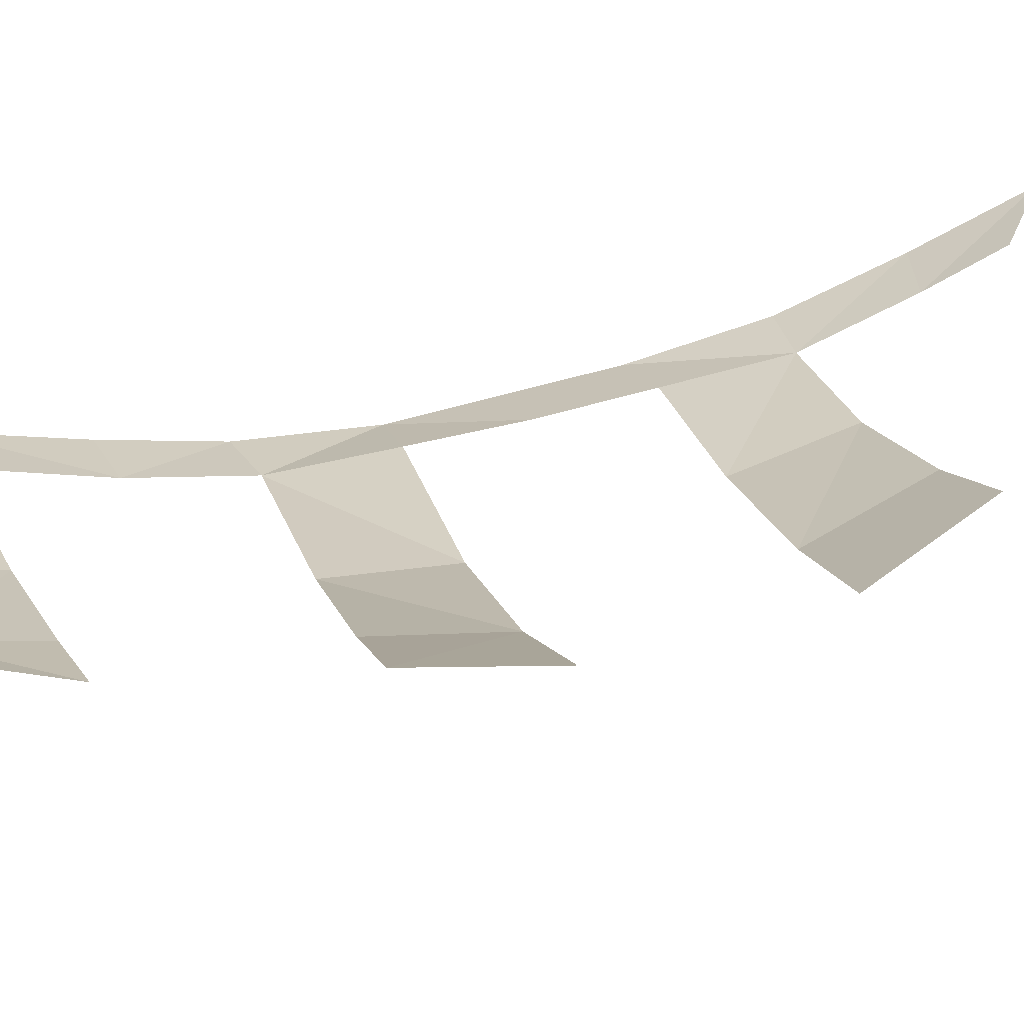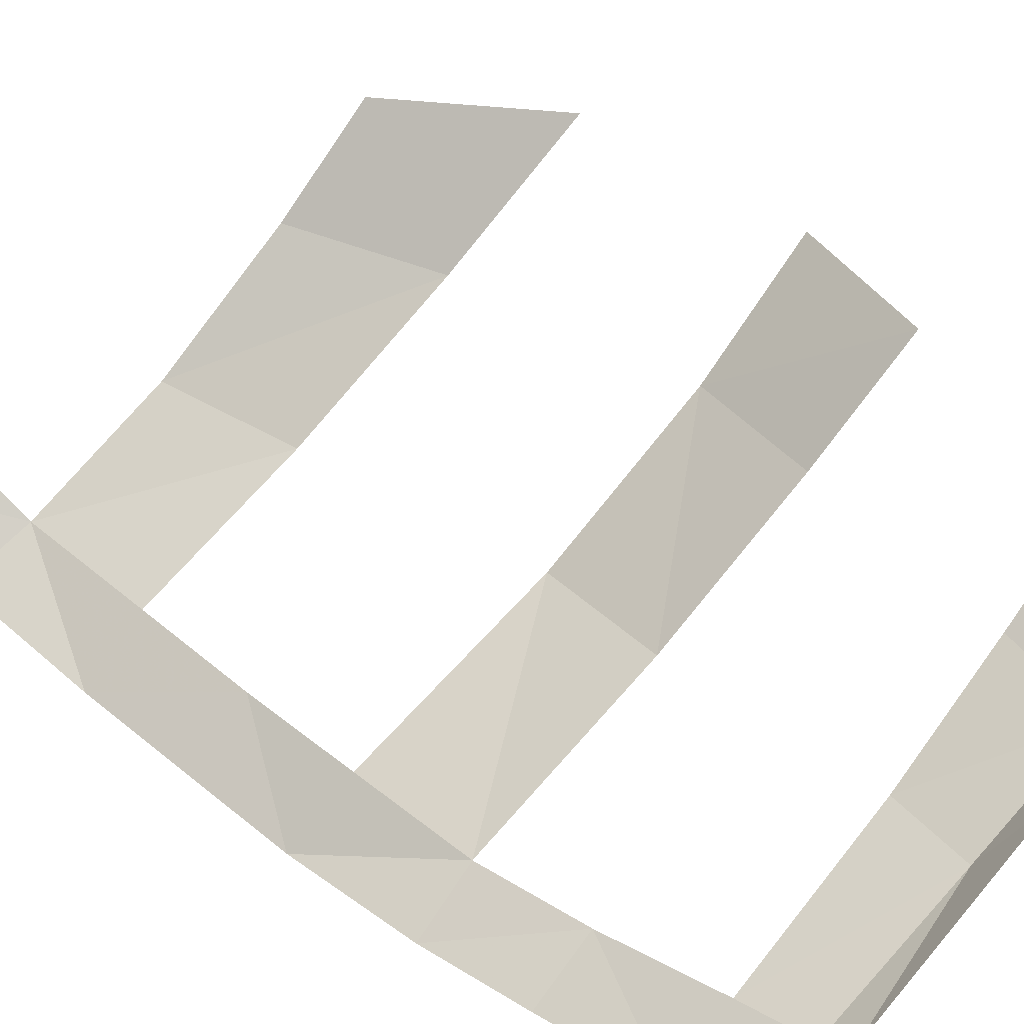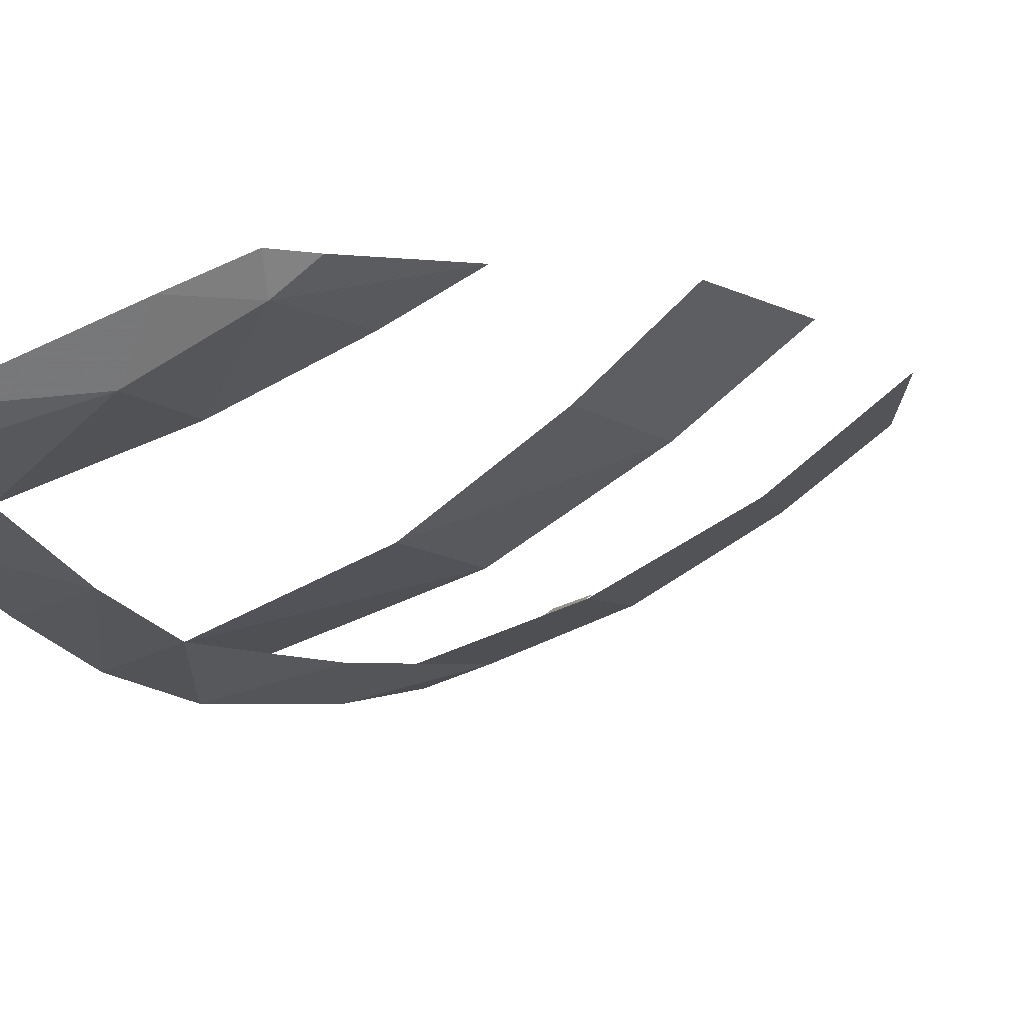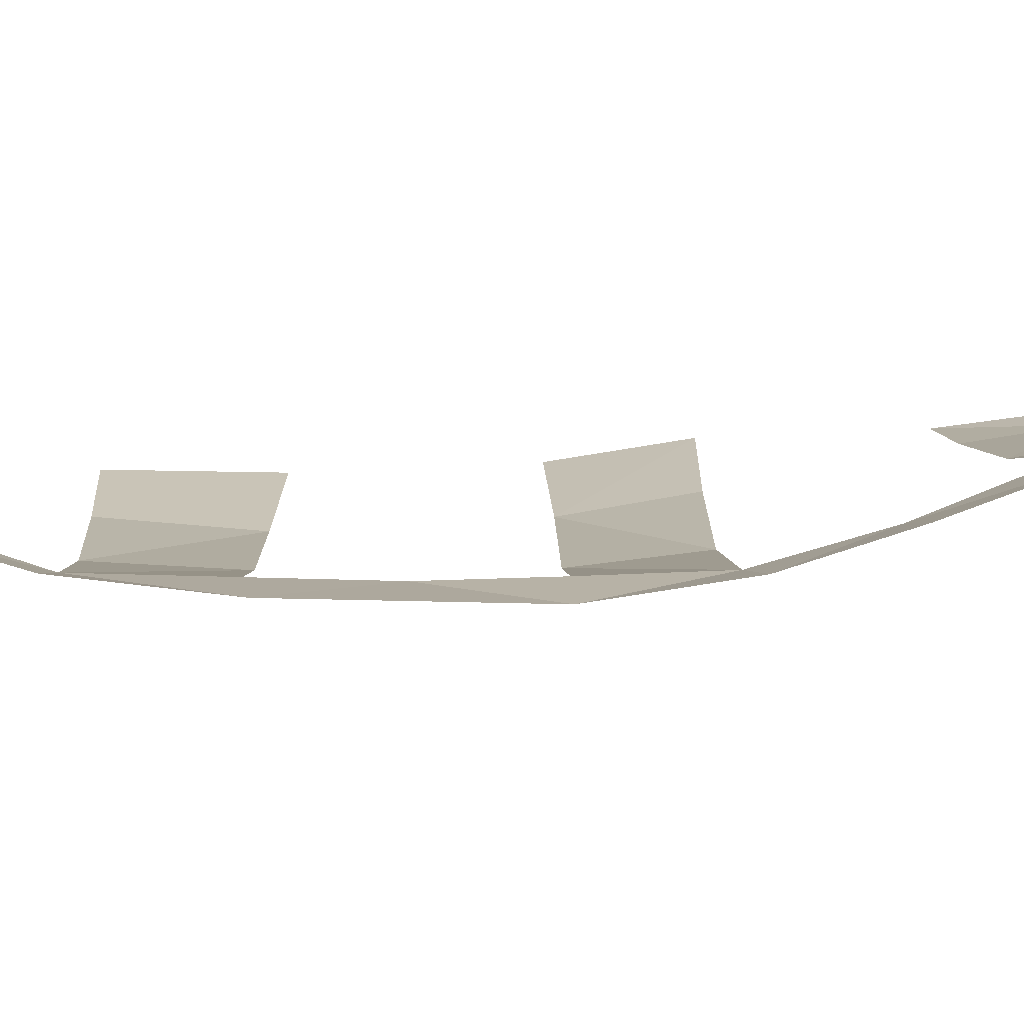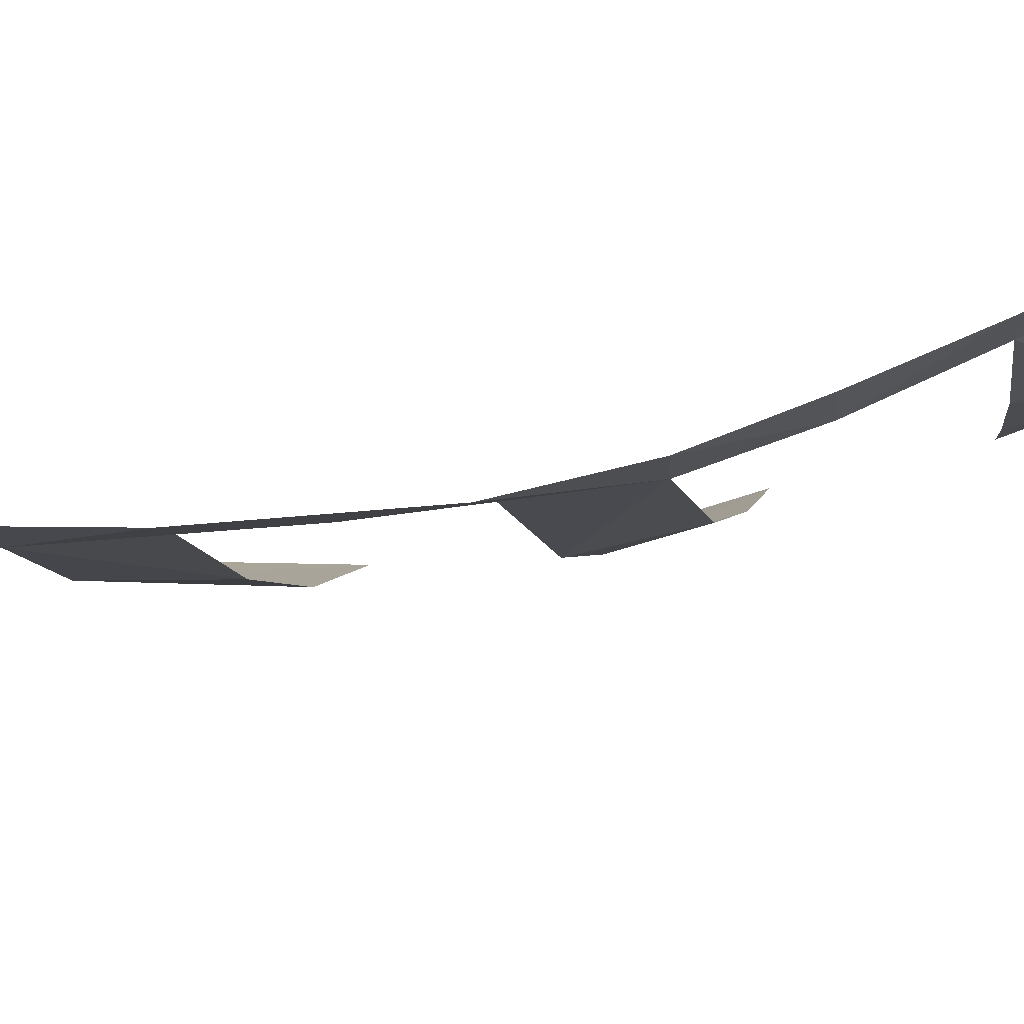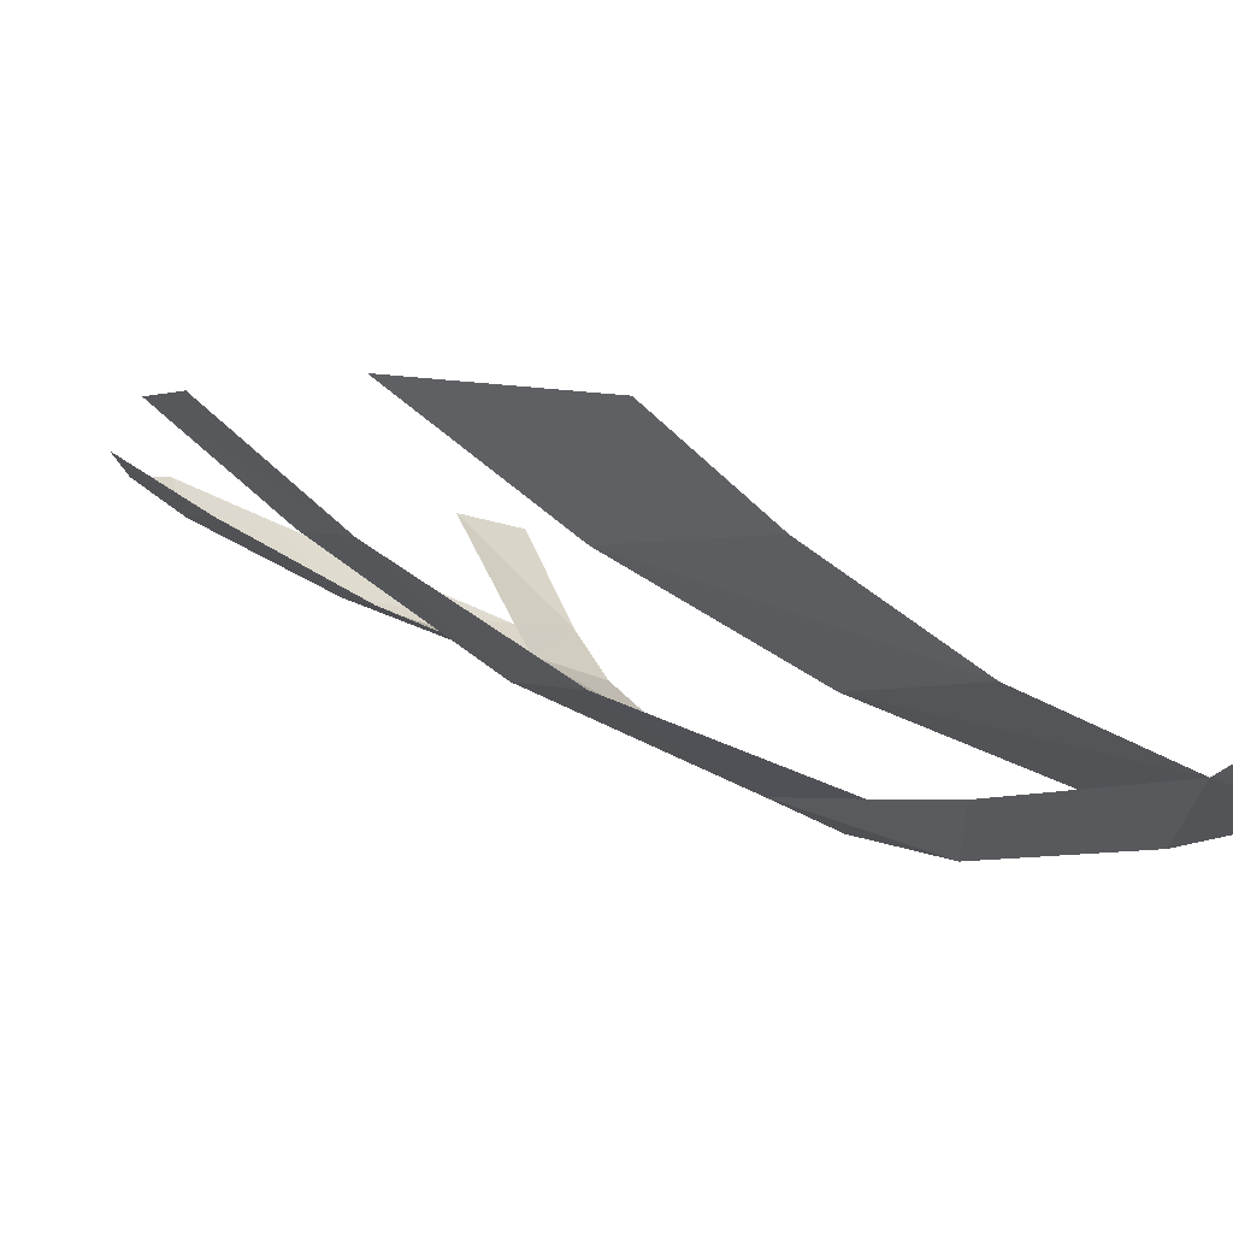
<metadata>
{"format":"obj","ext":"obj","renderer":"f3d","projection":"perspective","resolution":1024,"background":"white","views":[{"elev":44.8,"azim":69.4,"up":"+Z"},{"elev":56.1,"azim":-48.7,"up":"+Z"},{"elev":-2.7,"azim":28.4,"up":"+Z"},{"elev":-16.8,"azim":-96.1,"up":"+Z"},{"elev":-29.4,"azim":-81.7,"up":"+Z"},{"elev":-6.4,"azim":148.7,"up":"+Z"}]}
</metadata>
<code>
v 0.2479 -0.07245 -0.6642
v 0.07655 -0.0971 -0.6734
v 0.0775 -0.06705 -0.702
v 0.2809 0.2527 -0.7591
v 0.2909 0.3777 -0.7758
v 0.463 0.3629 -0.6806
v 0.2809 0.2527 -0.7591
v 0.463 0.3629 -0.6806
v 0.4421 0.2362 -0.6598
v 0.0752 0.2682 -0.8347
v 0.07535 0.3975 -0.8435
v 0.2909 0.3777 -0.7758
v 0.2809 0.2527 -0.7591
v 0.0752 0.2682 -0.8347
v 0.2909 0.3777 -0.7758
v 0.3775 -0.08185 -0.6092
v 0.4892 0.02235 -0.5798
v 0.4234 -0.0858 -0.5807
v 0.4892 0.02235 -0.5798
v 0.3775 -0.08185 -0.6092
v 0.4022 0.01845 -0.6219
v 0.2479 -0.07245 -0.6642
v 0.07805 0.0102 -0.7358
v 0.263 0.01295 -0.6795
v 0.07805 0.0102 -0.7358
v 0.2479 -0.07245 -0.6642
v 0.0775 -0.06705 -0.702
v 0.255 0.6262 -0.7951
v 0.07595 0.64 -0.8512
v 0.0764 0.7743 -0.8517
v 0.2312 0.7639 -0.7983
v 0.255 0.6262 -0.7951
v 0.0764 0.7743 -0.8517
v 0.4294 0.6097 -0.7113
v 0.2312 0.7639 -0.7983
v 0.3807 0.7584 -0.7176
v 0.2312 0.7639 -0.7983
v 0.4294 0.6097 -0.7113
v 0.255 0.6262 -0.7951
v 0.5557 0.2234 -0.5738
v 0.4421 0.2362 -0.6598
v 0.463 0.3629 -0.6806
v 0.5863 0.3584 -0.5918
v 0.5744 0.589 -0.6132
v 0.4294 0.6097 -0.7113
v 0.3807 0.7584 -0.7176
v 0.4873 0.7546 -0.6432
v 0 1.049 -0.7943
v 0.07985 0.9796 -0.7821
v 0.07825 0.8945 -0.8146
v 0.07825 0.8945 -0.8146
v 0 0.92 -0.8373
v 0 1.049 -0.7943
v 0 0.92 -0.8373
v 0.07825 0.8945 -0.8146
v 0.0764 0.7743 -0.8517
v 0.0764 0.7743 -0.8517
v 0 0.786 -0.8742
v 0 0.92 -0.8373
v 0.0764 0.7743 -0.8517
v 0 0.637 -0.8877
v 0 0.786 -0.8742
v 0 0.637 -0.8877
v 0.07595 0.64 -0.8512
v 0.0755 0.5181 -0.8508
v 0 0.4039 -0.8857
v 0.07595 0.64 -0.8512
v 0 0.637 -0.8877
v 0.0764 0.7743 -0.8517
v 0 0.4039 -0.8857
v 0.07535 0.3975 -0.8435
v 0.0752 0.2682 -0.8347
v 0.0752 0.2682 -0.8347
v 0 0.2612 -0.8589
v 0 0.4039 -0.8857
v 0.07535 0.3975 -0.8435
v 0 0.4039 -0.8857
v 0.0755 0.5181 -0.8508
v 0.0763 0.1445 -0.7945
v 0 0.2612 -0.8589
v 0.0752 0.2682 -0.8347
v 0 0.2612 -0.8589
v 0.0763 0.1445 -0.7945
v 0 0.1401 -0.8161
v 0 0.0072 -0.7627
v 0.07805 0.0102 -0.7358
v 0.0775 -0.06705 -0.702
v 0.07805 0.0102 -0.7358
v 0 0.0072 -0.7627
v 0.0763 0.1445 -0.7945
v 0.0763 0.1445 -0.7945
v 0 0.0072 -0.7627
v 0 0.1401 -0.8161
v 0.0775 -0.06705 -0.702
v 0 -0.07675 -0.7169
v 0 0.0072 -0.7627
v 0.07655 -0.0971 -0.6734
v 0 -0.131 -0.6703
v 0.0775 -0.06705 -0.702
v 0 -0.131 -0.6703
v 0.0754 -0.1976 -0.5703
v 0 -0.2128 -0.5769
v 0.0754 -0.1976 -0.5703
v 0 -0.131 -0.6703
v 0.07655 -0.0971 -0.6734
v 0.0775 -0.06705 -0.702
v 0 -0.131 -0.6703
v 0 -0.07675 -0.7169
v 0.2986 -0.1009 -0.6026
v 0.07655 -0.0971 -0.6734
v 0.2479 -0.07245 -0.6642
v 0.263 0.01295 -0.6795
v 0.4022 0.01845 -0.6219
v 0.3775 -0.08185 -0.6092
v 0.3775 -0.08185 -0.6092
v 0.2479 -0.07245 -0.6642
v 0.263 0.01295 -0.6795
v 0.2986 -0.1009 -0.6026
v 0.2479 -0.07245 -0.6642
v 0.3775 -0.08185 -0.6092
v 0.3826 -0.0996 -0.5758
v 0.3775 -0.08185 -0.6092
v 0.4234 -0.0858 -0.5807
v 0.2986 -0.1009 -0.6026
v 0.3775 -0.08185 -0.6092
v 0.3826 -0.0996 -0.5758
g mesh7430351
f 1 2 3
f 4 5 6
f 7 8 9
f 10 11 12
f 13 14 15
f 16 17 18
f 19 20 21
f 22 23 24
f 25 26 27
f 28 29 30
f 31 32 33
f 34 35 36
f 37 38 39
f 40 41 42
f 42 43 40
f 44 45 46
f 46 47 44
f 48 49 50
f 51 52 53
f 54 55 56
f 57 58 59
f 60 61 62
f 63 64 65
f 65 66 63
f 67 68 69
f 70 71 72
f 73 74 75
f 76 77 78
f 79 80 81
f 82 83 84
f 85 86 87
f 88 89 90
f 91 92 93
f 94 95 96
f 97 98 99
f 100 101 102
f 103 104 105
f 106 107 108
f 109 110 111
f 112 113 114
f 115 116 117
f 118 119 120
f 121 122 123
f 124 125 126

</code>
